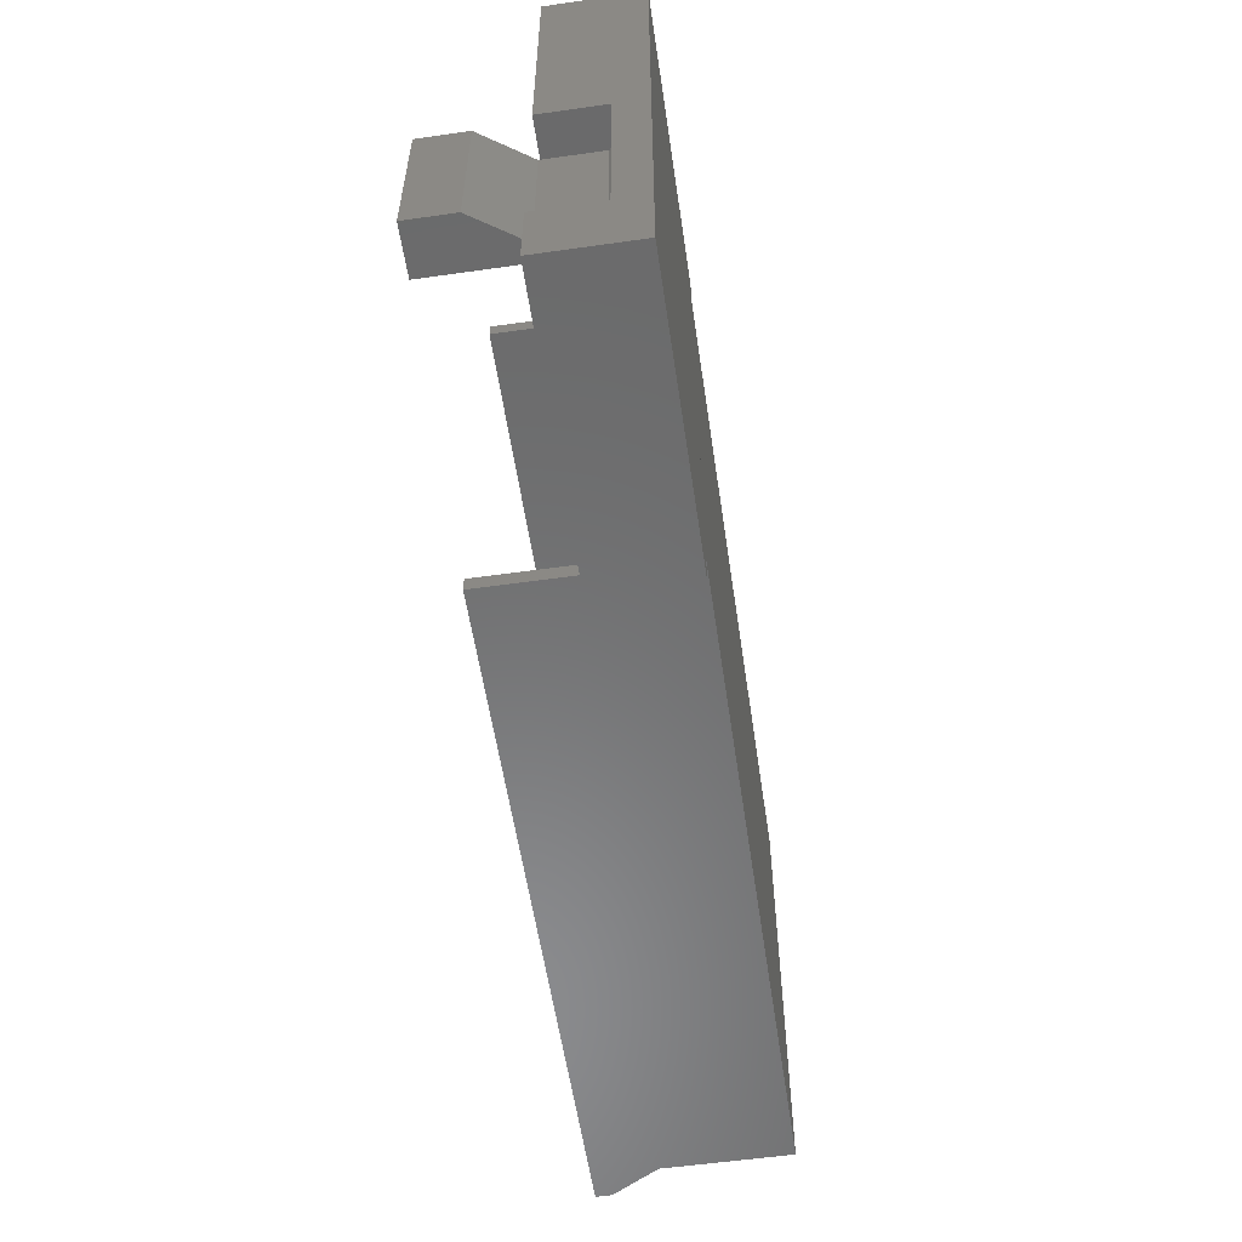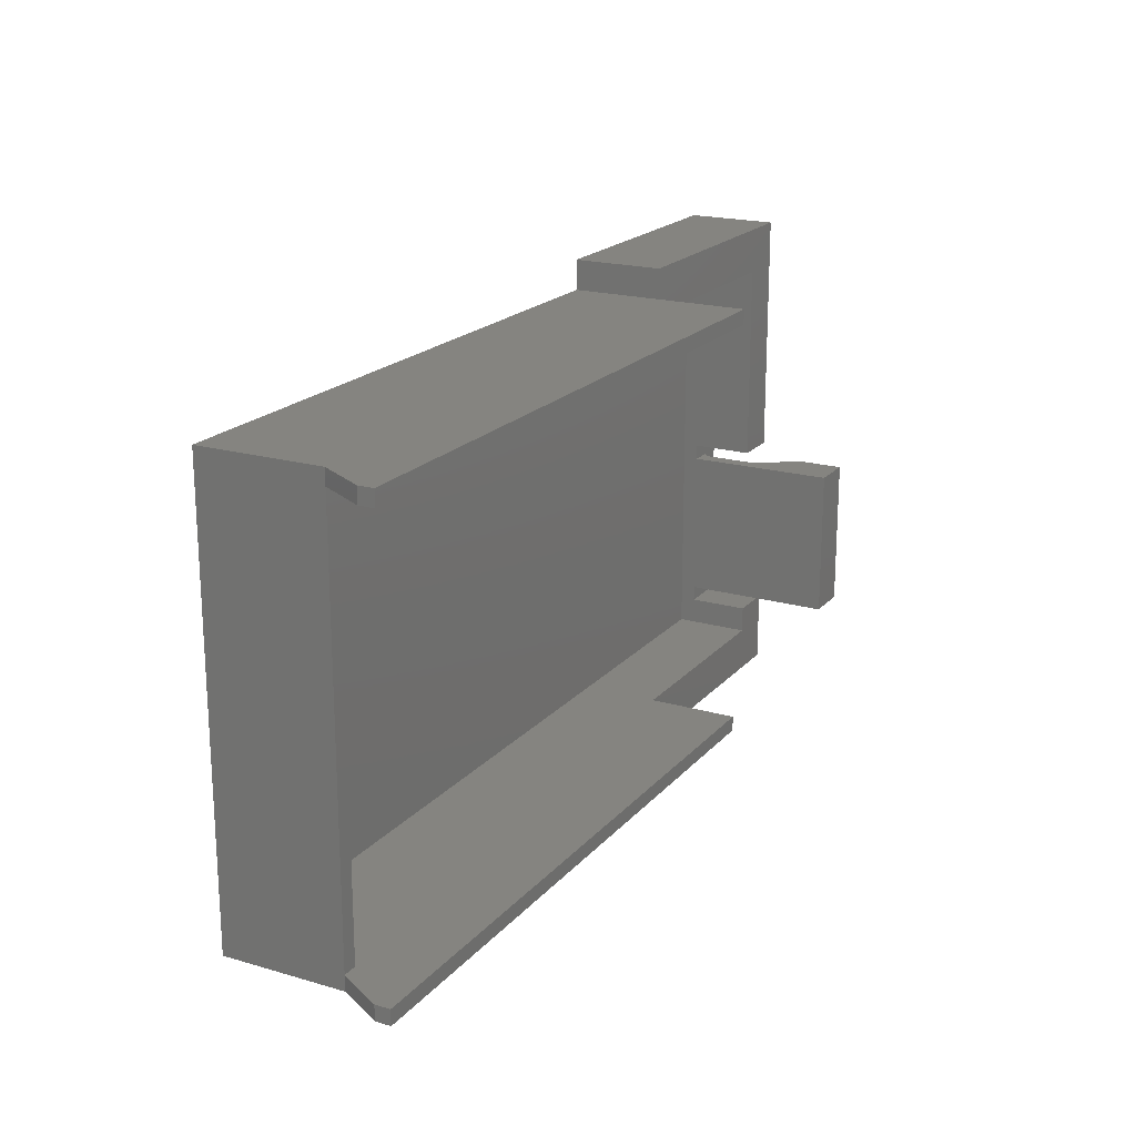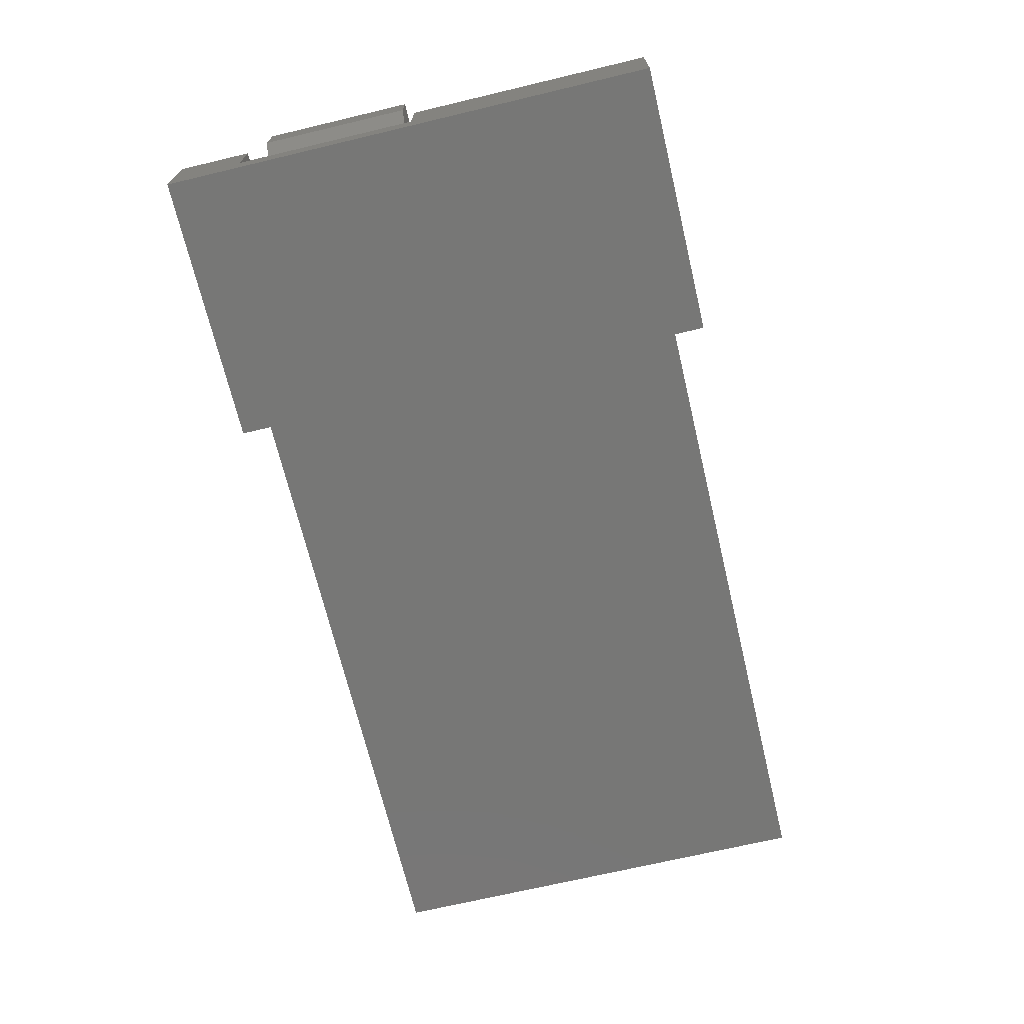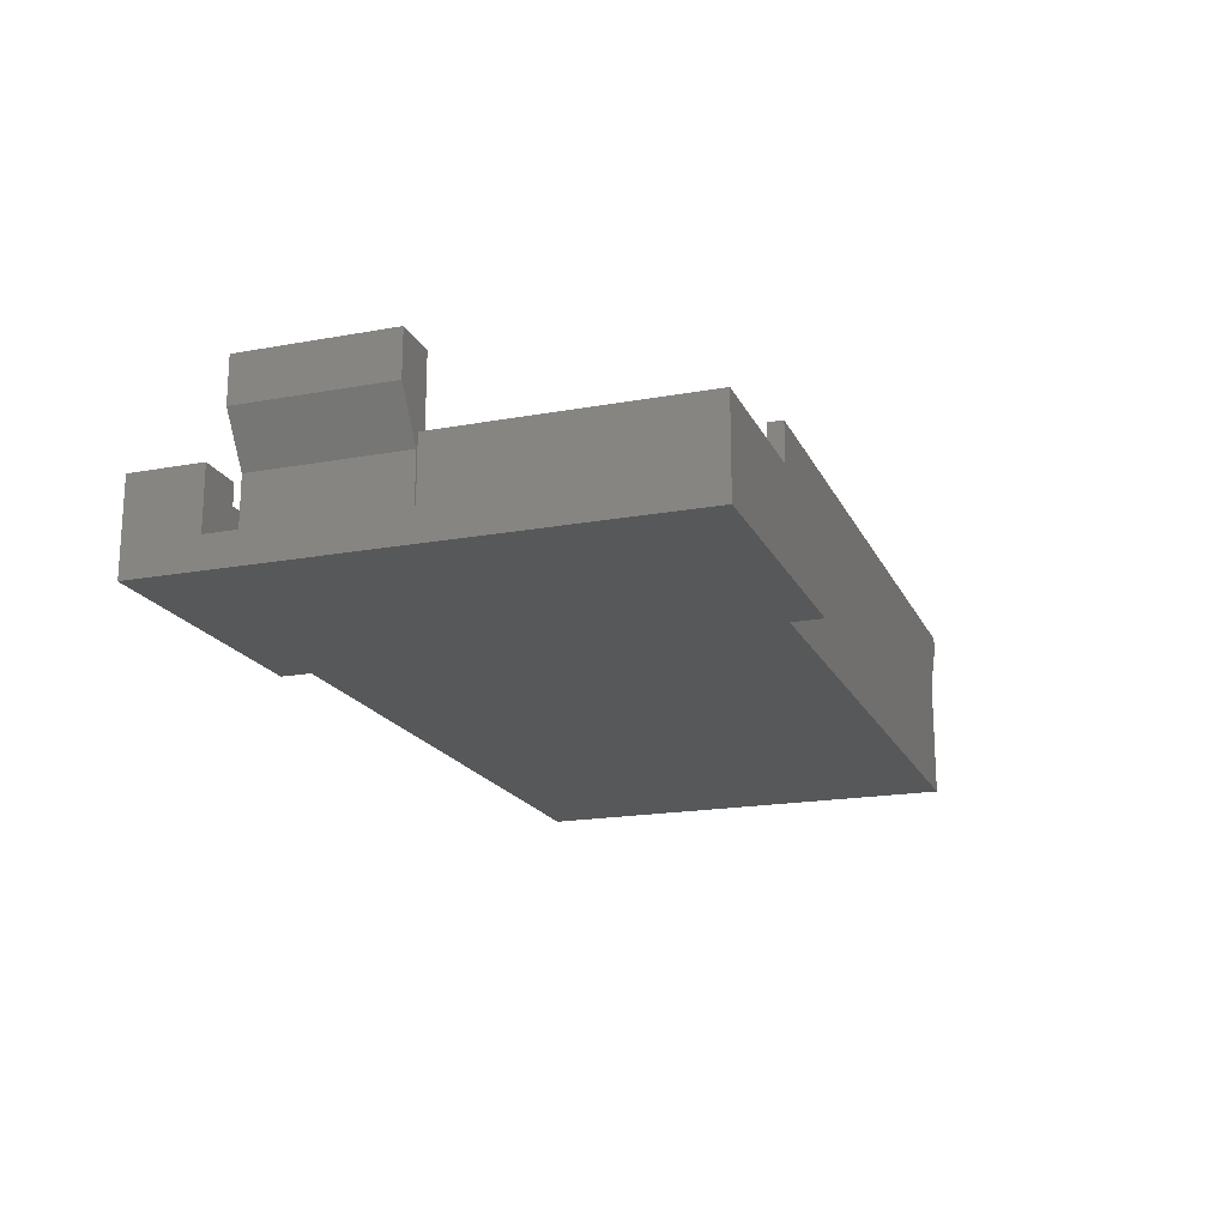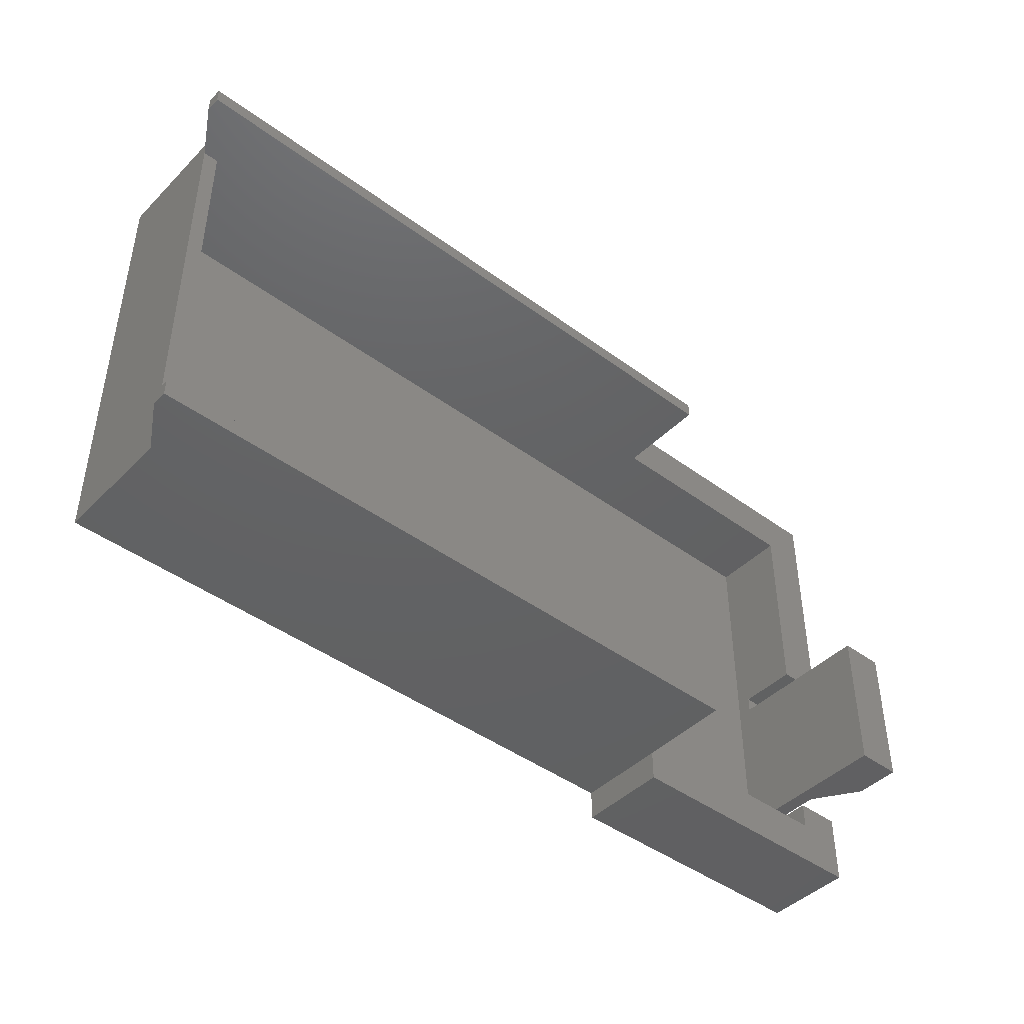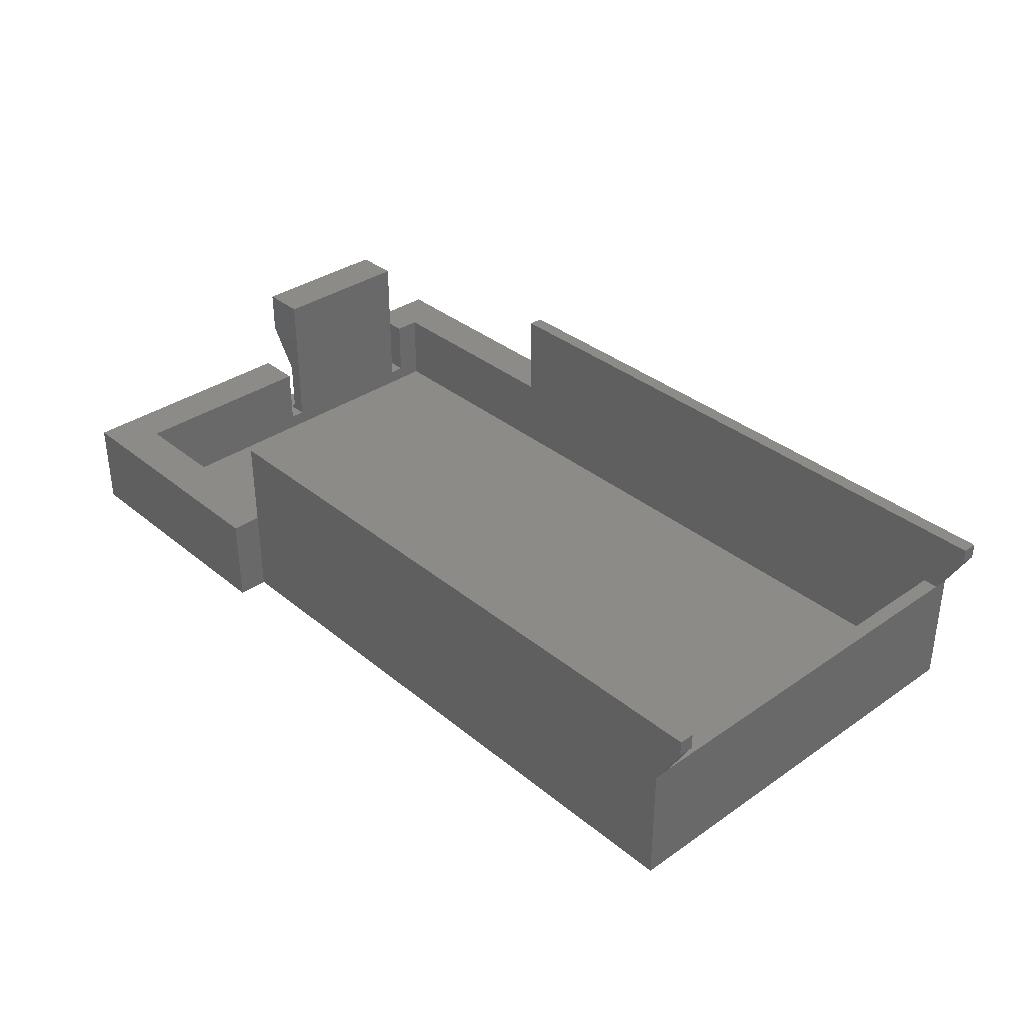
<metadata>
{"format":"stl","ext":"stl","renderer":"f3d","projection":"perspective","resolution":1024,"background":"white","views":[{"elev":-56.8,"azim":98.4,"up":"+Y"},{"elev":19.6,"azim":-61.7,"up":"+Y"},{"elev":-69.4,"azim":103.4,"up":"+Z"},{"elev":-18.5,"azim":109.3,"up":"+Z"},{"elev":-44.0,"azim":-40.8,"up":"+Y"},{"elev":35.0,"azim":-132.7,"up":"+Z"}]}
</metadata>
<code>
# stl→obj: 62 verts, 120 faces
v 59.4 31.5 1.463e-14
v 41.4 29.5 9.984e-15
v 41.4 31.5 1.069e-14
v 0.5 29.5 3.153e-16
v 41.4 0.5 1.127e-14
v 0.5 0.5 1.109e-14
v 41.4 -1.5 1.15e-14
v 59.4 -1.5 1.156e-14
v 0.5 29.5 8
v 41.4 29.5 6
v 41.4 29.5 12
v -1.25 29.5 11
v -1.25 29.5 12
v 56.4 28.5 6
v 41.4 28.5 6
v 56.4 28.5 1
v 1.5 28.5 8
v 1.5 28.5 1
v 41.4 28.5 12
v 0.5 28.5 8
v -1.25 28.5 11
v -1.25 28.5 12
v -1.25 1.5 12
v -1.25 0.5 11
v -1.25 0.5 12
v -1.25 1.5 11
v 56.4 1.5 1
v 1.5 1.5 1
v 56.4 3.25 6
v 59.4 3.25 2
v 56.4 3.25 2
v 59.4 3.25 6
v 59.4 4.25 12
v 56.4 14.25 12
v 56.4 4.25 12
v 59.4 14.25 12
v 59.4 14.25 9
v 59.4 4.25 9
v 57.4 14.25 6
v 57.4 4.25 6
v 1.5 1.5 8
v 0.5 1.5 8
v 0.5 0.5 8
v 41.4 1.5 12
v 41.4 0.5 12
v 41.4 1.5 6
v 56.4 1.5 6
v 59.4 15.25 6
v 56.4 15.25 6
v 41.4 31.5 6
v 59.4 31.5 6
v 59.4 15.25 2
v 56.4 15.25 2
v 56.4 4.25 2
v 56.4 14.25 2
v 59.4 -1.5 6
v 41.4 0.5 6
v 41.4 -1.5 6
v 57.4 4.25 2.4
v 57.8 4.25 2
v 57.4 14.25 2.4
v 57.8 14.25 2
f 1 2 3
f 4 5 6
f 5 4 2
f 5 2 7
f 7 2 8
f 8 2 1
f 9 2 4
f 2 9 10
f 10 9 11
f 11 9 12
f 11 12 13
f 14 15 16
f 16 17 18
f 17 16 15
f 17 15 19
f 17 19 20
f 20 19 21
f 21 19 22
f 23 24 25
f 24 23 26
f 27 18 28
f 18 27 16
f 29 30 31
f 30 29 32
f 33 34 35
f 34 33 36
f 37 33 38
f 33 37 36
f 39 38 40
f 38 39 37
f 22 11 13
f 11 22 19
f 13 21 22
f 21 13 12
f 18 41 28
f 41 18 17
f 24 42 43
f 42 24 26
f 12 20 21
f 20 12 9
f 43 4 6
f 4 43 42
f 4 42 20
f 4 20 9
f 42 17 20
f 17 42 41
f 25 44 23
f 44 25 45
f 41 27 28
f 27 41 46
f 46 41 44
f 44 41 42
f 44 42 26
f 44 26 23
f 47 27 46
f 15 11 19
f 11 15 10
f 48 14 49
f 14 10 15
f 10 14 50
f 50 14 51
f 51 14 48
f 52 49 53
f 49 52 48
f 50 1 3
f 1 50 51
f 50 2 10
f 2 50 3
f 34 54 35
f 14 53 49
f 27 31 16
f 31 27 47
f 31 47 29
f 16 31 54
f 16 54 55
f 55 54 34
f 16 55 53
f 16 53 14
f 56 57 58
f 57 56 47
f 47 56 29
f 29 56 32
f 47 46 57
f 46 45 57
f 45 46 44
f 5 43 6
f 43 5 57
f 43 57 45
f 43 45 24
f 24 45 25
f 8 58 7
f 58 8 56
f 57 7 58
f 7 57 5
f 8 30 56
f 30 8 1
f 30 1 52
f 52 1 48
f 48 1 51
f 32 56 30
f 59 54 60
f 54 59 35
f 35 59 40
f 35 40 38
f 35 38 33
f 61 40 59
f 40 61 39
f 62 59 60
f 59 62 61
f 30 54 31
f 54 30 60
f 60 30 62
f 62 53 55
f 53 62 52
f 52 62 30
f 55 61 62
f 61 55 34
f 61 34 39
f 39 34 37
f 37 34 36

</code>
